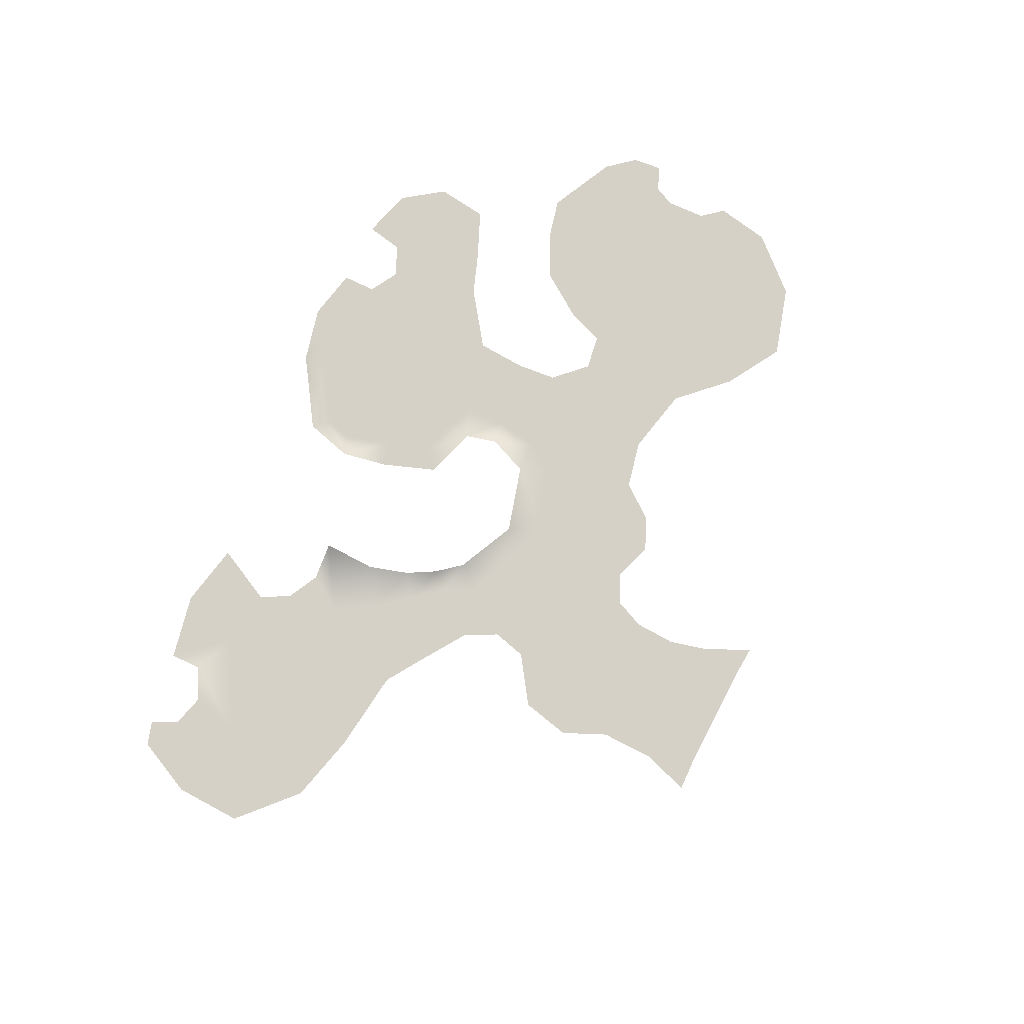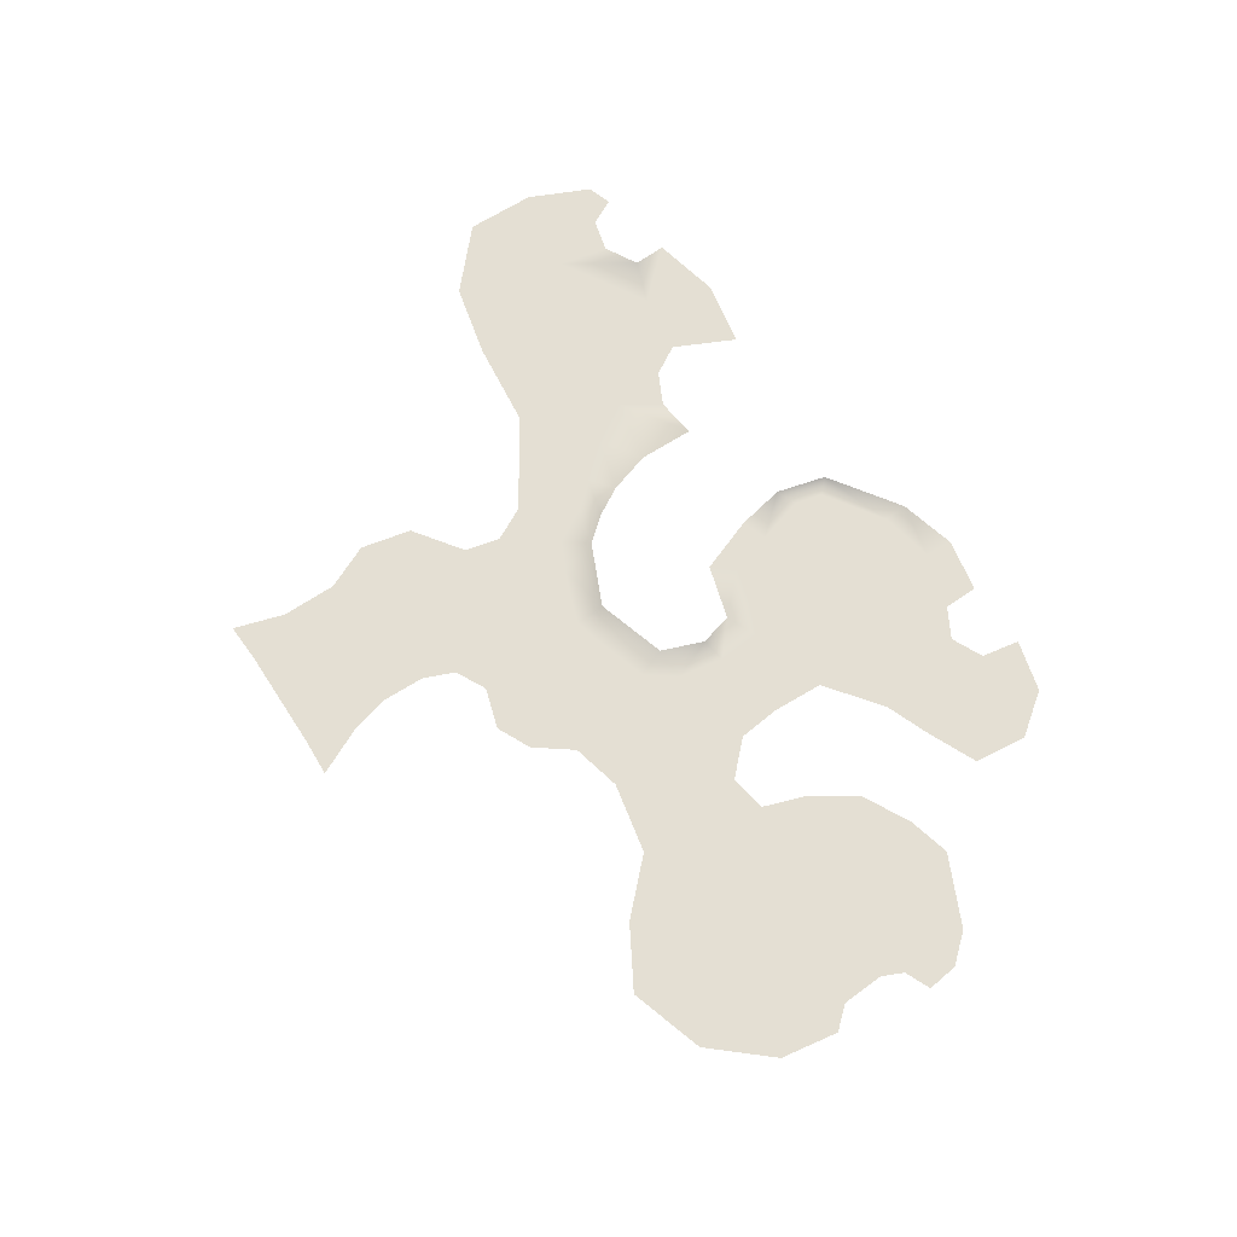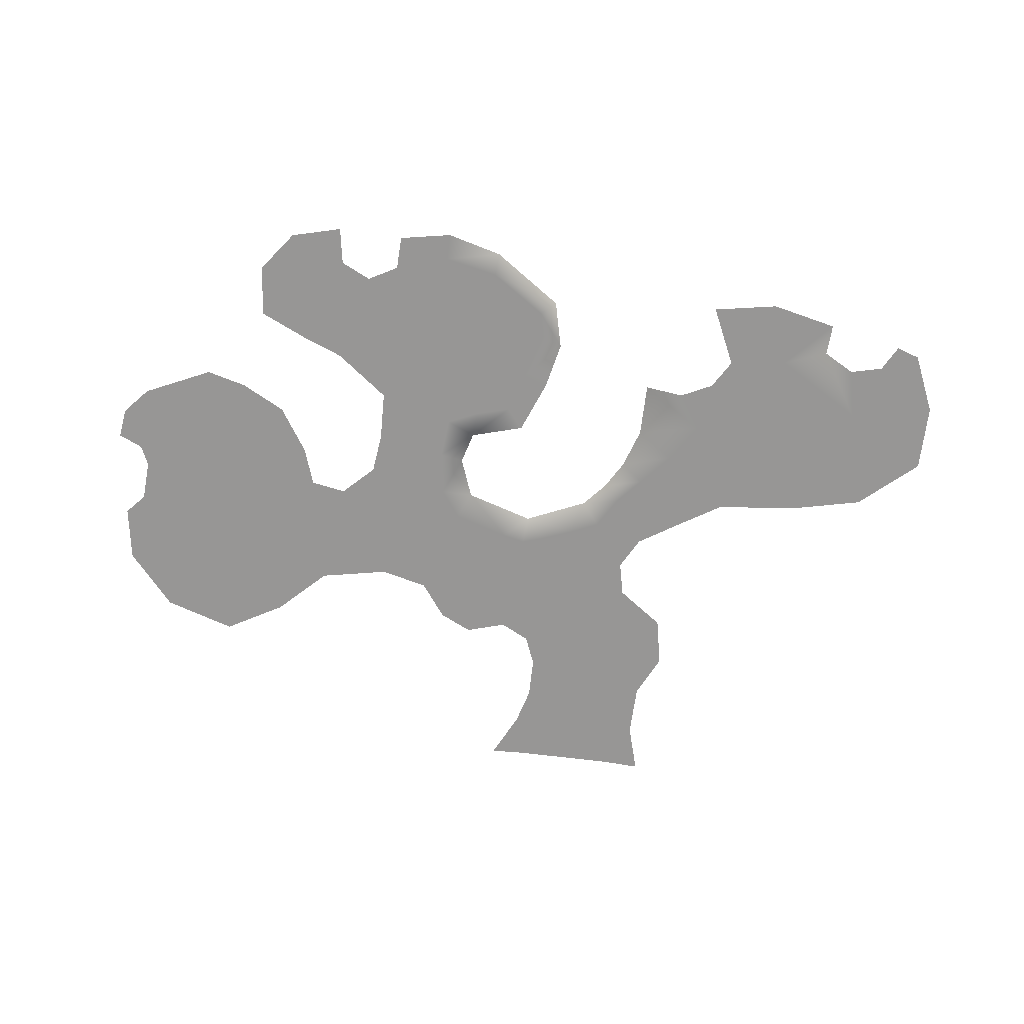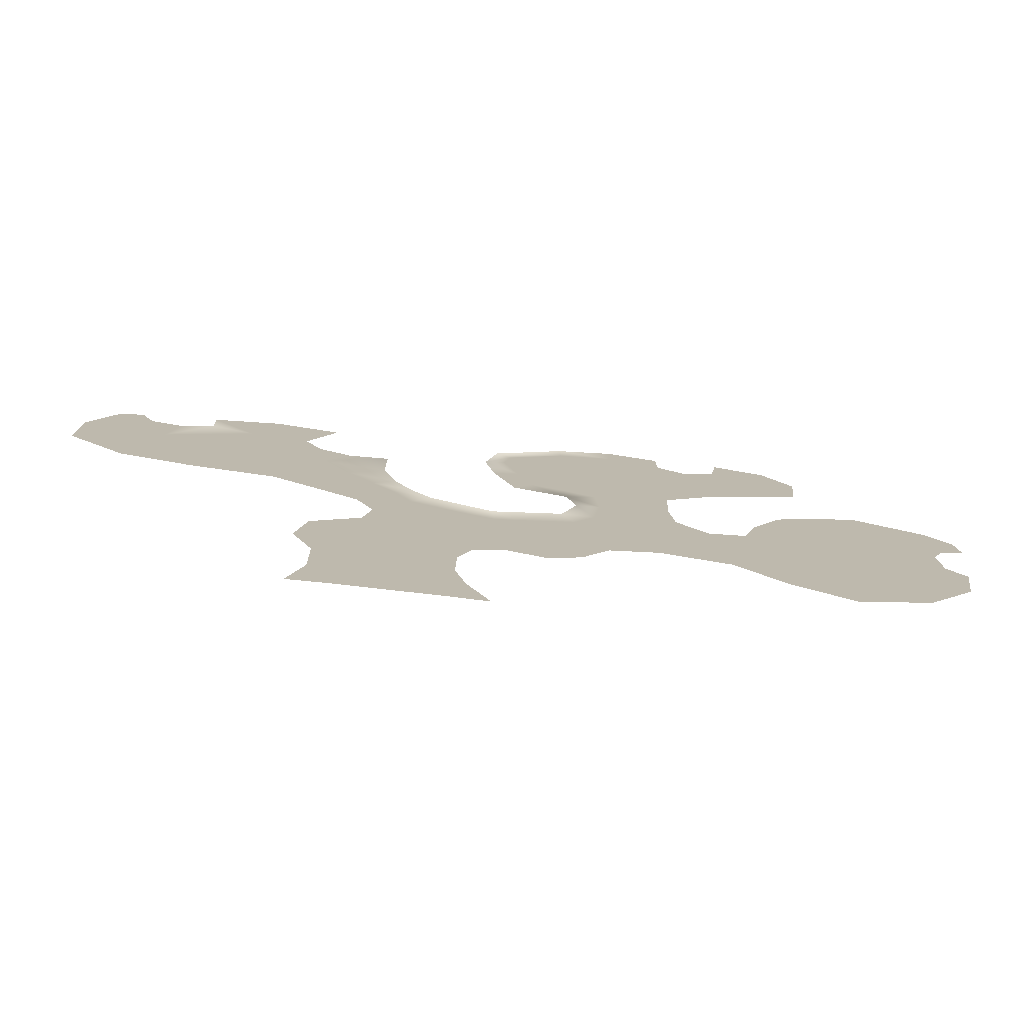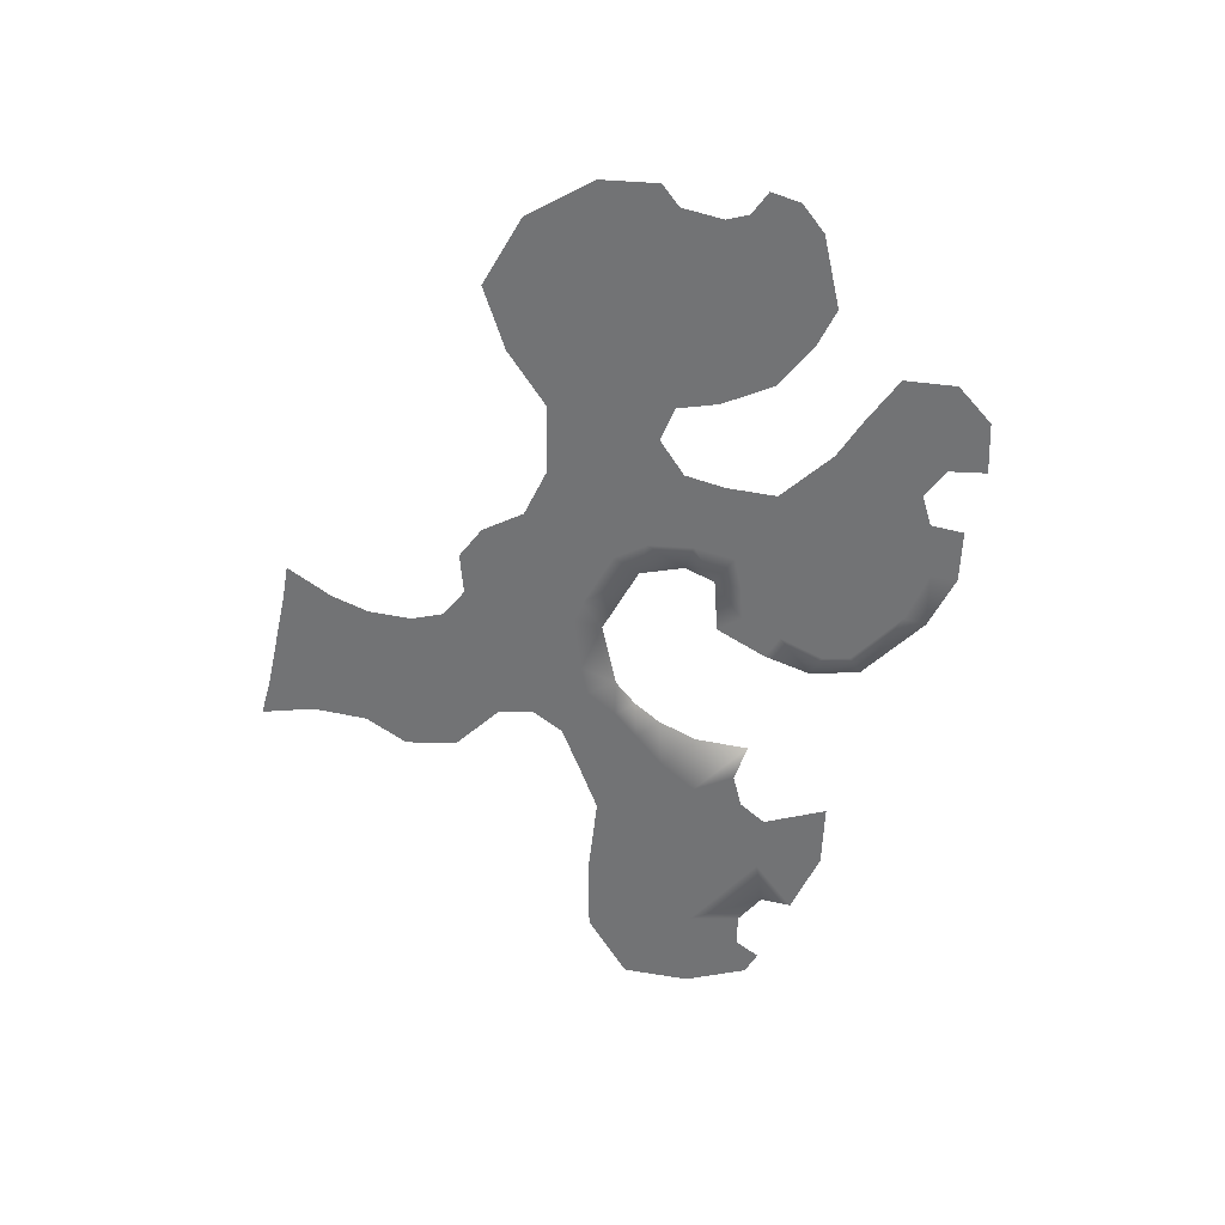
<metadata>
{"format":"obj","ext":"obj","renderer":"f3d","projection":"perspective","resolution":1024,"background":"white","views":[{"elev":79.2,"azim":117.4,"up":"+Y"},{"elev":66.4,"azim":-123.1,"up":"+Y"},{"elev":-68.0,"azim":-7.3,"up":"+Y"},{"elev":-75.8,"azim":173.5,"up":"+Z"},{"elev":-55.9,"azim":-102.6,"up":"+Y"}]}
</metadata>
<code>
g Line10
v 2854 258.3 -1.061e+04
v 2791 258.3 -1.078e+04
v 2761 258.3 -1.063e+04
v 2252 258.3 -1.201e+04
v 2294 258.3 -1.215e+04
v 2188 258.3 -1.214e+04
v 2188 258.3 -1.214e+04
v 2183 258.3 -1.2e+04
v 2252 258.3 -1.201e+04
v 2252 258.3 -1.201e+04
v 2183 258.3 -1.2e+04
v 2194 258.3 -1.187e+04
v 2254 258.3 -1.185e+04
v 2223 258.3 -1.174e+04
v 2223 258.3 -1.174e+04
v 2312 258.3 -1.173e+04
v 2254 258.3 -1.185e+04
v 2283 258.3 -1.159e+04
v 2312 258.3 -1.173e+04
v 2223 258.3 -1.174e+04
v 2192 258.3 -1.162e+04
v 2149 258.3 -1.149e+04
v 2283 258.3 -1.159e+04
v 2192 258.3 -1.162e+04
v 2192 258.3 -1.162e+04
v 2072 258.3 -1.152e+04
v 2149 258.3 -1.149e+04
v 2064 258.3 -1.135e+04
v 2126 258.3 -1.139e+04
v 1766 258.3 -1.166e+04
v 1652 258.3 -1.17e+04
v 1678 258.3 -1.16e+04
v 1763 258.3 -1.158e+04
v 1484 258.3 -1.155e+04
v 1409 258.3 -1.143e+04
v 1528 258.3 -1.149e+04
v 1275 258.3 -1.116e+04
v 1288 258.3 -1.104e+04
v 1349 258.3 -1.106e+04
v 1353 258.3 -1.117e+04
v 1347 258.3 -1.152e+04
v 1226 258.3 -1.146e+04
v 1331 258.3 -1.144e+04
v 1082 258.3 -1.163e+04
v 1007 258.3 -1.158e+04
v 1115 258.3 -1.148e+04
v 1150 258.3 -1.156e+04
v 1288 258.3 -1.104e+04
v 1283 258.3 -1.09e+04
v 1355 258.3 -1.092e+04
v 1355 258.3 -1.092e+04
v 1290 258.3 -1.083e+04
v 2176 258.3 -1.13e+04
v 2143 258.3 -1.125e+04
v 2225 258.3 -1.116e+04
v 2225 258.3 -1.116e+04
v 2297 258.3 -1.122e+04
v 2176 258.3 -1.13e+04
v 2297 258.3 -1.122e+04
v 2225 258.3 -1.116e+04
v 2362 258.3 -1.109e+04
v 2423 258.3 -1.115e+04
v 2423 258.3 -1.115e+04
v 2362 258.3 -1.109e+04
v 2594 258.3 -1.107e+04
v 2594 258.3 -1.107e+04
v 2662 258.3 -1.112e+04
v 2423 258.3 -1.115e+04
v 2800 258.3 -1.1e+04
v 2800 258.3 -1.1e+04
v 2871 258.3 -1.107e+04
v 2662 258.3 -1.112e+04
v 2954 258.3 -1.088e+04
v 3039 258.3 -1.092e+04
v 1895 258.3 -1.214e+04
v 1956 258.3 -1.201e+04
v 1895 258.3 -1.214e+04
v 1794 258.3 -1.215e+04
v 1858 258.3 -1.202e+04
v 1956 258.3 -1.201e+04
v 1956 258.3 -1.201e+04
v 1976 258.3 -1.189e+04
v 1956 258.3 -1.201e+04
v 1858 258.3 -1.202e+04
v 1887 258.3 -1.191e+04
v 1976 258.3 -1.189e+04
v 1978 258.3 -1.178e+04
v 1885 258.3 -1.179e+04
v 1978 258.3 -1.178e+04
v 1978 258.3 -1.178e+04
v 1946 258.3 -1.168e+04
v 2192 258.3 -1.162e+04
v 2223 258.3 -1.174e+04
v 1885 258.3 -1.179e+04
v 1851 258.3 -1.17e+04
v 1946 258.3 -1.168e+04
v 1978 258.3 -1.178e+04
v 1861 258.3 -1.161e+04
v 2072 258.3 -1.152e+04
v 1851 258.3 -1.17e+04
v 1861 258.3 -1.161e+04
v 1861 258.3 -1.161e+04
v 1975 258.3 -1.119e+04
v 2035 258.3 -1.112e+04
v 2082 258.3 -1.117e+04
v 2082 258.3 -1.117e+04
v 2028 258.3 -1.126e+04
v 1975 258.3 -1.119e+04
v 2225 258.3 -1.116e+04
v 2148 258.3 -1.109e+04
v 2230 258.3 -1.1e+04
v 2230 258.3 -1.1e+04
v 1528 258.3 -1.149e+04
v 1569 258.3 -1.129e+04
v 1730 258.3 -1.134e+04
v 1331 258.3 -1.144e+04
v 1300 258.3 -1.124e+04
v 1353 258.3 -1.117e+04
v 1509 258.3 -1.121e+04
v 1409 258.3 -1.143e+04
v 1041 258.3 -1.128e+04
v 1193 258.3 -1.13e+04
v 1793 258.3 -1.135e+04
v 1799 258.3 -1.127e+04
v 1856 258.3 -1.133e+04
v 1861 258.3 -1.161e+04
v 1856 258.3 -1.133e+04
v 1947 258.3 -1.13e+04
v 1975 258.3 -1.119e+04
v 2028 258.3 -1.126e+04
v 1947 258.3 -1.13e+04
v 1799 258.3 -1.127e+04
v 1856 258.3 -1.133e+04
v 1861 258.3 -1.161e+04
v 1763 258.3 -1.158e+04
v 1793 258.3 -1.135e+04
v 1856 258.3 -1.133e+04
v 2126 258.3 -1.139e+04
v 2064 258.3 -1.135e+04
v 2083 258.3 -1.104e+04
v 2409 258.3 -1.076e+04
v 2640 258.3 -1.091e+04
v 2481 258.3 -1.1e+04
v 2300 258.3 -1.088e+04
v 2300 258.3 -1.088e+04
v 2233 258.3 -1.078e+04
v 2325 258.3 -1.073e+04
v 2409 258.3 -1.076e+04
v 2543 258.3 -1.063e+04
v 2543 258.3 -1.063e+04
v 2791 258.3 -1.078e+04
v 2640 258.3 -1.091e+04
v 2409 258.3 -1.076e+04
v 2374 258.3 -1.065e+04
v 2543 258.3 -1.063e+04
v 2854 258.3 -1.061e+04
v 2957 258.3 -1.074e+04
v 2791 258.3 -1.078e+04
v 2543 258.3 -1.063e+04
v 2482 258.3 -1.045e+04
v 2673 258.3 -1.049e+04
v 2669 258.3 -1.058e+04
v 2120 258.3 -1.077e+04
v 2325 258.3 -1.073e+04
v 2374 258.3 -1.065e+04
v 2409 258.3 -1.076e+04
v 2294 258.3 -1.048e+04
v 2543 258.3 -1.063e+04
v 2294 258.3 -1.048e+04
v 2482 258.3 -1.045e+04
v 2543 258.3 -1.063e+04
v 2669 258.3 -1.058e+04
v 2854 258.3 -1.061e+04
v 2893 258.3 -1.054e+04
v 2961 258.3 -1.056e+04
v 3037 258.3 -1.073e+04
v 3039 258.3 -1.092e+04
v 2954 258.3 -1.088e+04
v 2957 258.3 -1.074e+04
v 2300 258.3 -1.088e+04
v 2300 258.3 -1.088e+04
v 2481 258.3 -1.1e+04
v 2083 258.3 -1.104e+04
v 2121 258.3 -1.092e+04
v 2230 258.3 -1.1e+04
v 2121 258.3 -1.092e+04
v 2230 258.3 -1.1e+04
v 1012 258.3 -1.074e+04
v 1023 258.3 -1.069e+04
v 1143 258.3 -1.075e+04
v 1131 258.3 -1.079e+04
v 876.9 258.3 -1.068e+04
v 861.6 258.3 -1.053e+04
v 921 258.3 -1.055e+04
v 1791 258.3 -1.053e+04
v 1749 258.3 -1.057e+04
v 1589 258.3 -1.046e+04
v 1594 258.3 -1.039e+04
v 1290 258.3 -1.083e+04
v 1131 258.3 -1.079e+04
v 1069 258.3 -1.059e+04
v 1111 258.3 -1.048e+04
v 1198 258.3 -1.052e+04
v 1171 258.3 -1.064e+04
v 1282 258.3 -1.048e+04
v 1295 258.3 -1.058e+04
v 1435 258.3 -1.043e+04
v 1446 258.3 -1.058e+04
v 1825 258.3 -1.067e+04
v 1796 258.3 -1.08e+04
v 1726 258.3 -1.078e+04
v 1767 258.3 -1.064e+04
v 1291 258.3 -1.069e+04
v 1442 258.3 -1.071e+04
v 1437 258.3 -1.085e+04
v 1796 258.3 -1.08e+04
v 1736 258.3 -1.096e+04
v 1687 258.3 -1.09e+04
v 948.4 258.3 -1.042e+04
v 992.8 258.3 -1.046e+04
v 921 258.3 -1.055e+04
v 861.6 258.3 -1.053e+04
v 1093 258.3 -1.038e+04
v 1558 258.3 -1.109e+04
v 1602 258.3 -1.121e+04
v 1509 258.3 -1.121e+04
v 1490 258.3 -1.108e+04
v 1584 258.3 -1.1e+04
v 1500 258.3 -1.096e+04
v 1437 258.3 -1.085e+04
v 1588 258.3 -1.092e+04
v 1500 258.3 -1.096e+04
v 1446 258.3 -1.058e+04
v 1598 258.3 -1.057e+04
v 1592 258.3 -1.073e+04
v 1594 258.3 -1.039e+04
v 1589 258.3 -1.046e+04
v 1435 258.3 -1.043e+04
v 1434 258.3 -1.035e+04
v 1594 258.3 -1.039e+04
v 1285 258.3 -1.038e+04
v 1434 258.3 -1.035e+04
v 1592 258.3 -1.073e+04
v 1295 258.3 -1.058e+04
v 1726 258.3 -1.078e+04
v 1171 258.3 -1.064e+04
v 1509 258.3 -1.121e+04
v 1569 258.3 -1.129e+04
v 1597 258.3 -1.156e+04
v 1597 258.3 -1.156e+04
v 1559 258.3 -1.165e+04
v 1484 258.3 -1.155e+04
v 1652 258.3 -1.17e+04
v 1597 258.3 -1.156e+04
v 1730 258.3 -1.134e+04
v 543.3 258.3 -1.123e+04
v 517.3 258.3 -1.118e+04
v 576.7 258.3 -1.115e+04
v 610.6 258.3 -1.123e+04
v 484.4 258.3 -1.141e+04
v 536.2 258.3 -1.135e+04
v 589.8 258.3 -1.14e+04
v 644 258.3 -1.163e+04
v 589.8 258.3 -1.14e+04
v 842.2 258.3 -1.146e+04
v 842.2 258.3 -1.146e+04
v 877.2 258.3 -1.166e+04
v 644 258.3 -1.163e+04
v 509.5 258.3 -1.157e+04
v 484.4 258.3 -1.141e+04
v 903.6 258.3 -1.123e+04
v 723.4 258.3 -1.123e+04
v 903.6 258.3 -1.123e+04
v 1013 258.3 -1.169e+04
v 848.2 258.3 -1.179e+04
v 643.9 258.3 -1.172e+04
v 509.5 258.3 -1.157e+04
v 961.7 258.3 -1.099e+04
v 1046 258.3 -1.112e+04
v 924 258.3 -1.107e+04
v 718.8 258.3 -1.089e+04
v 834 258.3 -1.092e+04
v 727.6 258.3 -1.099e+04
v 448.3 258.3 -1.115e+04
v 521.9 258.3 -1.108e+04
v 903.6 258.3 -1.123e+04
v 723.4 258.3 -1.123e+04
v 727.6 258.3 -1.099e+04
v 526.5 258.3 -1.098e+04
v 526.5 258.3 -1.098e+04
v 991 258.3 -1.116e+04
v 459.6 258.3 -1.106e+04
v 834 258.3 -1.092e+04
v 543.3 258.3 -1.123e+04
v 610.6 258.3 -1.123e+04
v 1185 258.3 -1.125e+04
v 1300 258.3 -1.124e+04
v 1193 258.3 -1.13e+04
v 1185 258.3 -1.125e+04
v 2640 258.3 -1.091e+04
v 2640 258.3 -1.091e+04
v 2800 258.3 -1.1e+04
v 2791 258.3 -1.078e+04
v 2800 258.3 -1.1e+04
v 2961 258.3 -1.056e+04
v 3037 258.3 -1.073e+04
v 1592 258.3 -1.073e+04
v 1598 258.3 -1.057e+04
v 1592 258.3 -1.073e+04
v 1588 258.3 -1.092e+04
v 1749 258.3 -1.057e+04
v 1791 258.3 -1.053e+04
v 1767 258.3 -1.064e+04
v 1598 258.3 -1.057e+04
v 1584 258.3 -1.1e+04
v 1598 258.3 -1.057e+04
v 1069 258.3 -1.059e+04
v 1041 258.3 -1.128e+04
v 1084 258.3 -1.123e+04
v 1584 258.3 -1.1e+04
v 1602 258.3 -1.121e+04
v 1569 258.3 -1.129e+04
v 1602 258.3 -1.121e+04
v 1569 258.3 -1.129e+04
v 991 258.3 -1.116e+04
v 1084 258.3 -1.123e+04
v 1007 258.3 -1.158e+04
v 1082 258.3 -1.163e+04
v 1678 258.3 -1.16e+04
v 1597 258.3 -1.156e+04
v 1947 258.3 -1.13e+04
f 119 323 324
f 116 119 120
f 116 118 119
f 118 116 117
f 298 117 116
f 117 298 299
f 318 299 298
f 299 318 319
f 325 319 318
f 273 325 318
f 295 261 294
f 261 295 262
f 272 262 295
f 262 272 273
f 260 261 262
f 271 121 46
f 122 46 121
f 46 122 42
f 43 42 122
f 42 43 41
f 35 41 43
f 41 35 34
f 36 34 35
f 34 36 249
f 41 47 42
f 47 46 42
f 46 47 44
f 264 271 265
f 46 265 271
f 265 46 45
f 44 45 46
f 36 247 248
f 247 36 35
f 264 269 270
f 269 264 263
f 265 263 264
f 280 286 287
f 286 280 291
f 279 291 280
f 291 279 326
f 278 279 280
f 280 293 278
f 293 280 288
f 287 288 280
f 288 287 258
f 259 258 287
f 258 259 256
f 285 288 258
f 288 285 290
f 292 290 285
f 285 284 292
f 284 285 257
f 258 257 285
f 257 258 256
f 236 237 207
f 208 207 237
f 207 208 205
f 206 205 208
f 205 206 203
f 204 203 206
f 203 204 201
f 237 316 208
f 242 205 241
f 205 242 207
f 222 219 221
f 220 221 219
f 221 220 201
f 202 201 220
f 201 202 203
f 223 220 219
f 220 223 202
f 268 266 267
f 327 267 266
f 267 327 274
f 328 274 327
f 275 267 274
f 267 275 268
f 276 268 275
f 268 276 277
f 194 317 189
f 246 189 317
f 189 246 190
f 213 190 246
f 190 213 199
f 214 199 213
f 199 214 215
f 235 215 214
f 234 235 233
f 214 233 235
f 233 214 244
f 213 244 214
f 244 213 246
f 193 194 192
f 189 192 194
f 192 189 188
f 190 188 189
f 188 190 191
f 199 191 190
f 226 224 225
f 224 226 227
f 40 227 226
f 227 40 39
f 37 39 40
f 39 37 38
f 227 228 224
f 228 227 229
f 39 229 227
f 229 39 51
f 38 51 39
f 296 37 297
f 40 297 37
f 211 209 210
f 209 211 212
f 307 212 211
f 212 307 308
f 209 311 312
f 311 209 212
f 218 217 315
f 217 218 216
f 245 216 218
f 218 309 245
f 309 218 310
f 315 310 218
f 232 231 320
f 231 232 230
f 50 230 232
f 230 50 52
f 49 52 50
f 52 49 200
f 48 49 50
f 243 231 230
f 137 134 136
f 135 136 134
f 136 135 115
f 329 115 135
f 115 329 330
f 115 113 114
f 113 115 330
f 29 27 28
f 26 28 27
f 28 26 128
f 127 128 26
f 26 126 127
f 25 26 27
f 32 31 254
f 31 32 30
f 33 30 32
f 30 33 101
f 100 30 101
f 322 321 255
f 124 255 321
f 255 124 123
f 125 123 124
f 301 69 66
f 67 66 69
f 66 67 68
f 77 79 80
f 79 77 78
f 82 11 81
f 11 82 12
f 87 12 82
f 12 87 14
f 12 10 11
f 10 12 13
f 14 13 12
f 85 83 84
f 83 85 86
f 88 86 85
f 86 88 89
f 98 99 91
f 92 91 99
f 91 92 90
f 93 90 92
f 96 95 102
f 95 96 94
f 97 94 96
f 283 281 282
f 281 283 289
f 302 152 151
f 150 151 152
f 178 303 179
f 303 178 304
f 178 176 177
f 176 178 179
f 157 305 306
f 305 157 156
f 158 156 157
f 181 182 64
f 65 64 182
f 64 65 63
f 65 182 300
f 54 106 55
f 106 54 107
f 139 107 54
f 107 139 331
f 106 107 108
f 53 54 55
f 54 53 139
f 138 139 53
f 103 104 105
f 110 105 104
f 105 110 109
f 111 109 110
f 104 140 110
f 111 110 140
f 313 314 196
f 197 196 314
f 196 197 195
f 198 195 197
f 171 172 2
f 3 2 172
f 2 3 1
f 131 129 130
f 129 131 132
f 133 132 131
f 149 142 141
f 143 141 142
f 141 143 144
f 163 146 145
f 147 145 146
f 145 147 148
f 145 186 163
f 186 145 187
f 153 154 155
f 167 155 154
f 161 159 160
f 159 161 162
f 56 57 58
f 59 60 61
f 112 61 60
f 61 112 180
f 61 62 59
f 71 73 74
f 73 71 70
f 72 70 71
f 75 76 7
f 8 7 76
f 7 8 9
f 164 165 166
f 168 169 170
f 173 174 175
f 183 184 185
f 238 239 240
f 253 251 250
f 252 250 251
f 4 5 6
f 15 16 17
f 20 18 19
f 18 20 21
f 22 23 24

</code>
